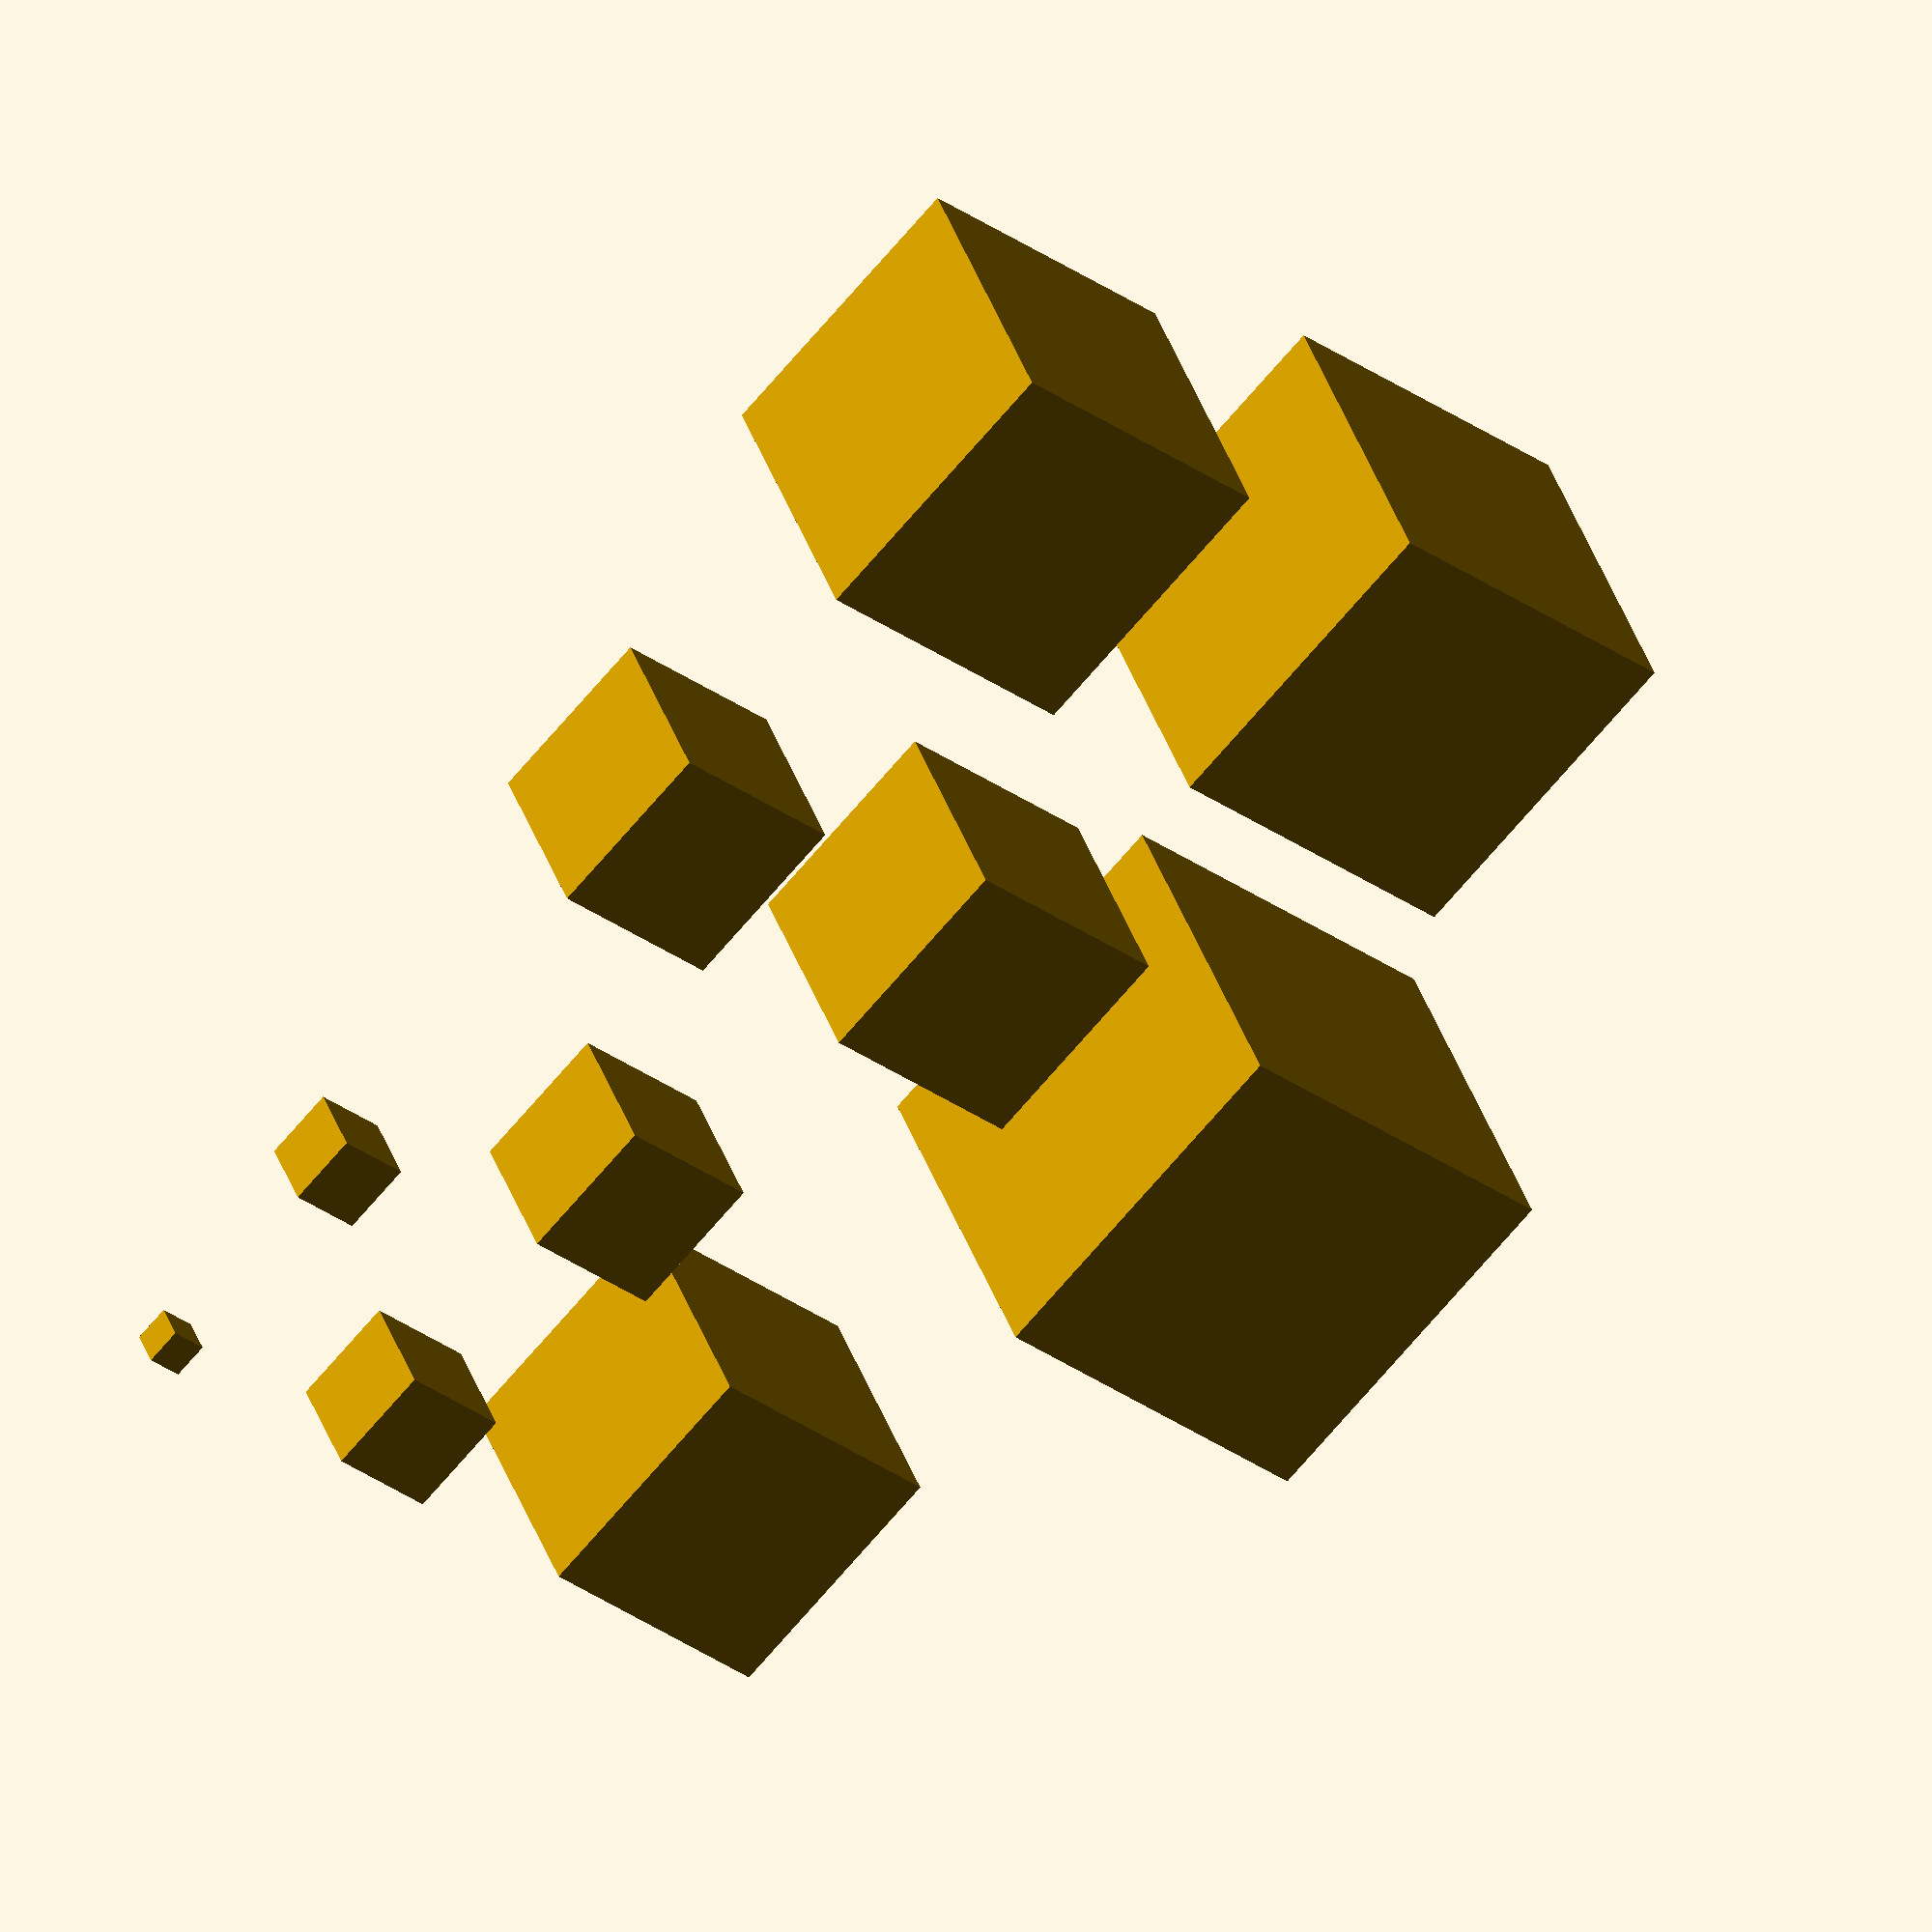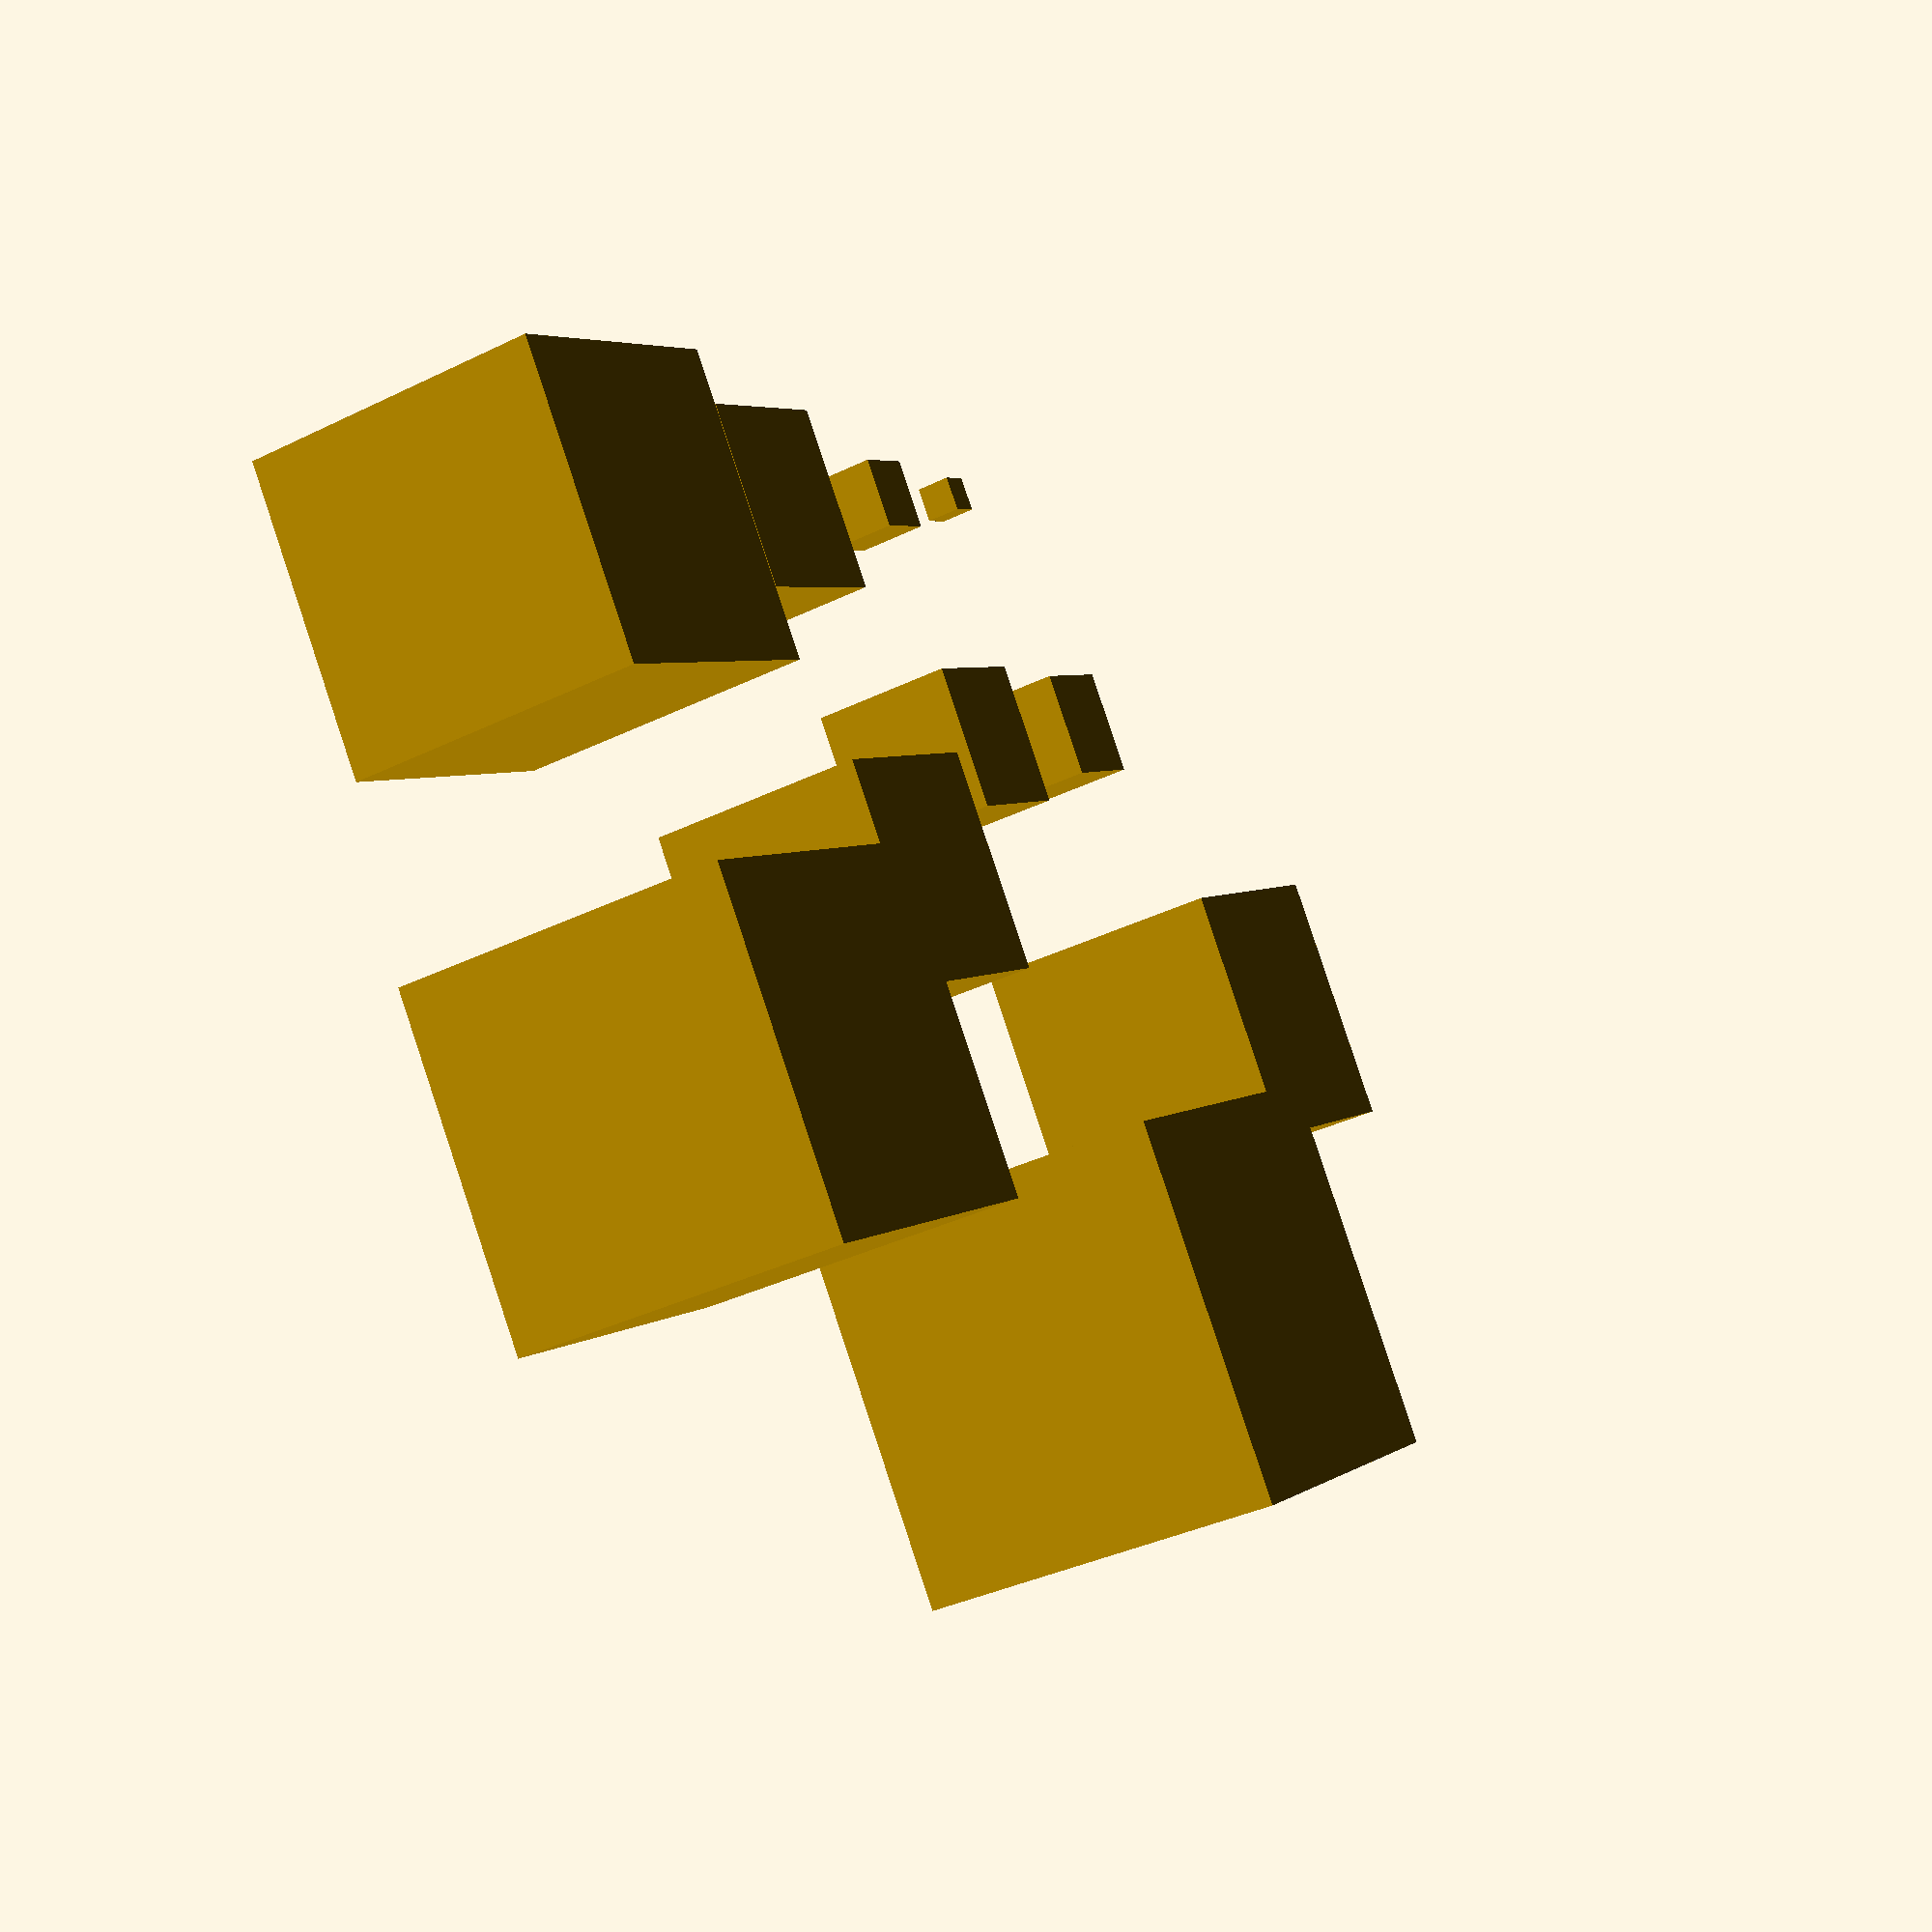
<openscad>
cube(1);

translate([6,0,0])
cube(2);

translate([0,7,0])
cube(3);

translate([8,7,0])
cube(4);

translate([17,0,0])
cube(5);

translate([17,10,0])
cube(6);

translate([0,15,0])
cube(7);

translate([28,0,0])
cube(8);

translate([28,13,0])
cube(9);

translate([12,21,0])
cube(10);
</openscad>
<views>
elev=320.9 azim=228.0 roll=162.1 proj=o view=wireframe
elev=216.1 azim=324.3 roll=237.3 proj=p view=wireframe
</views>
